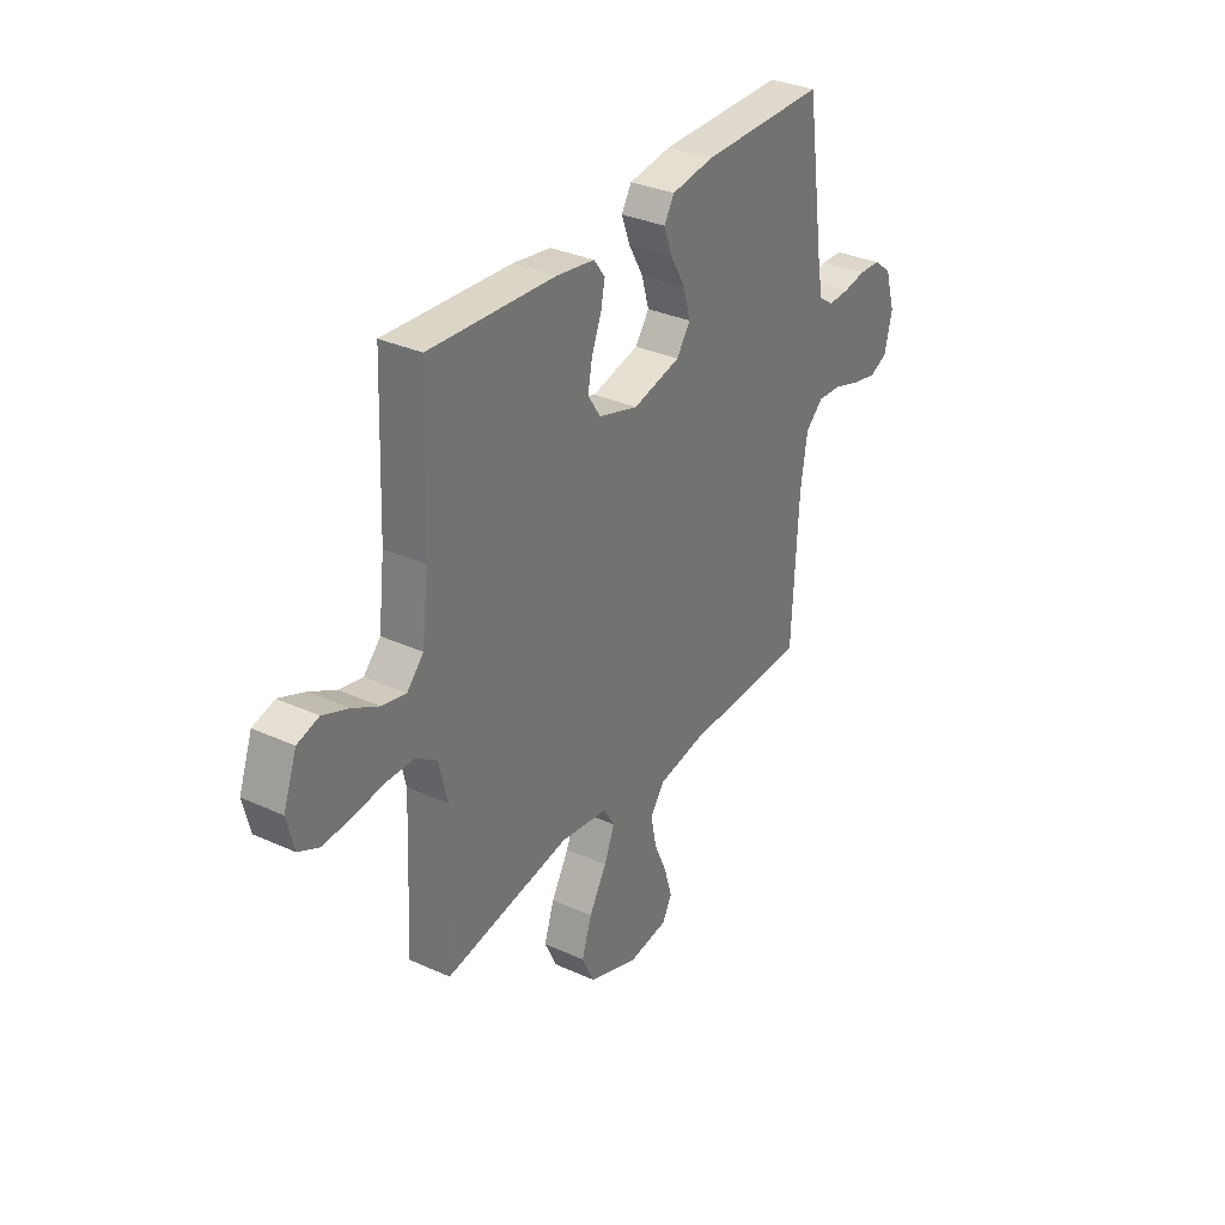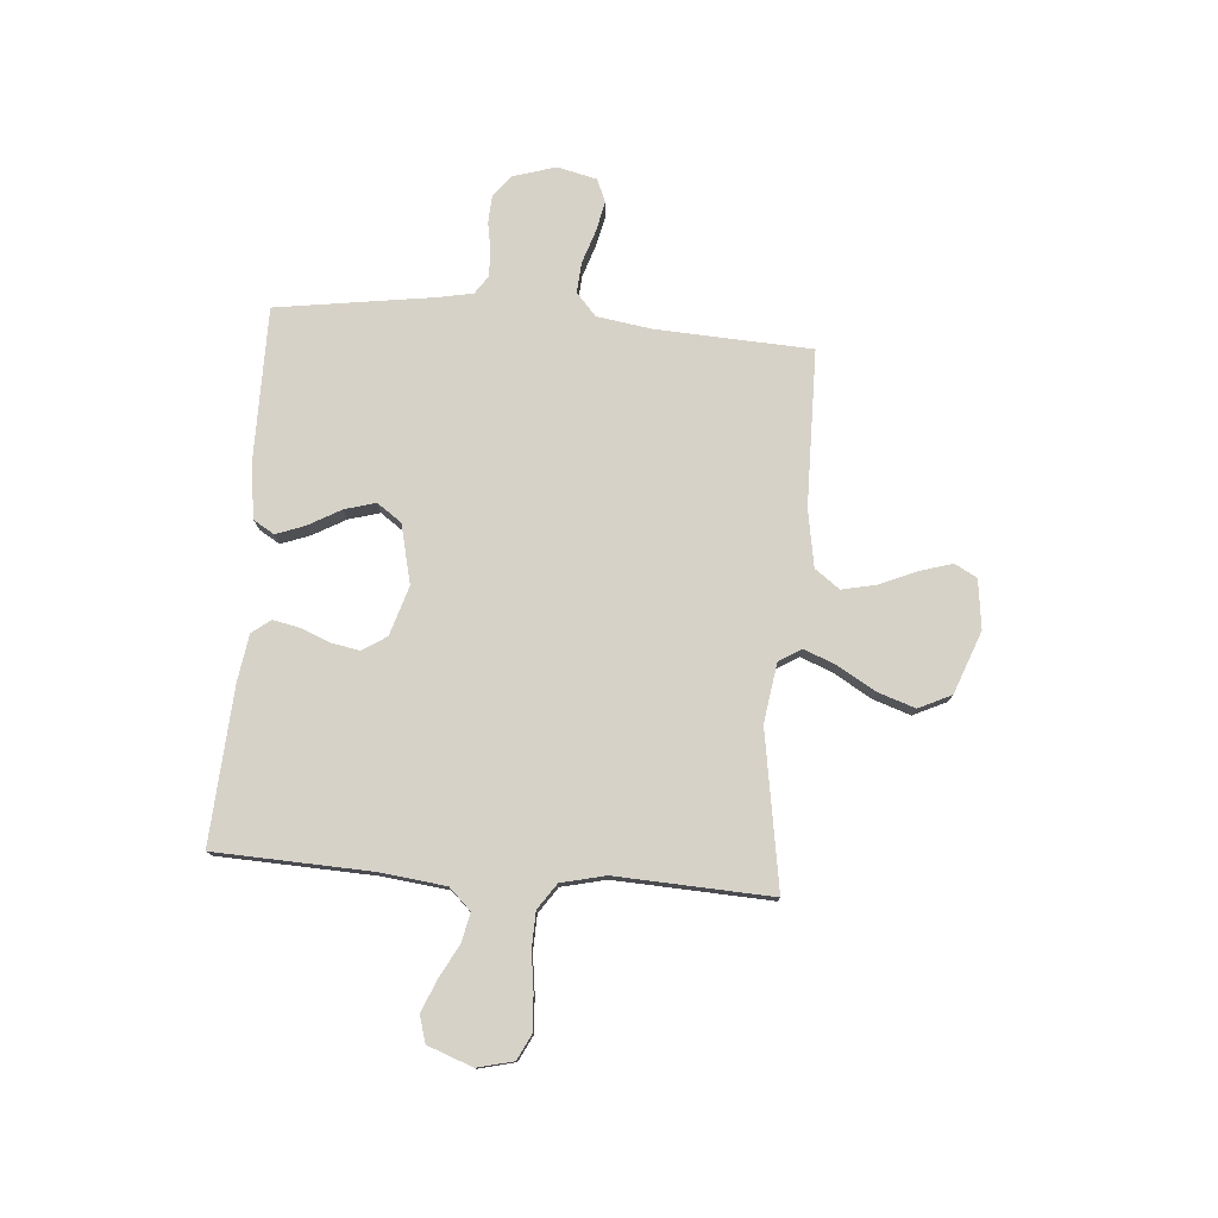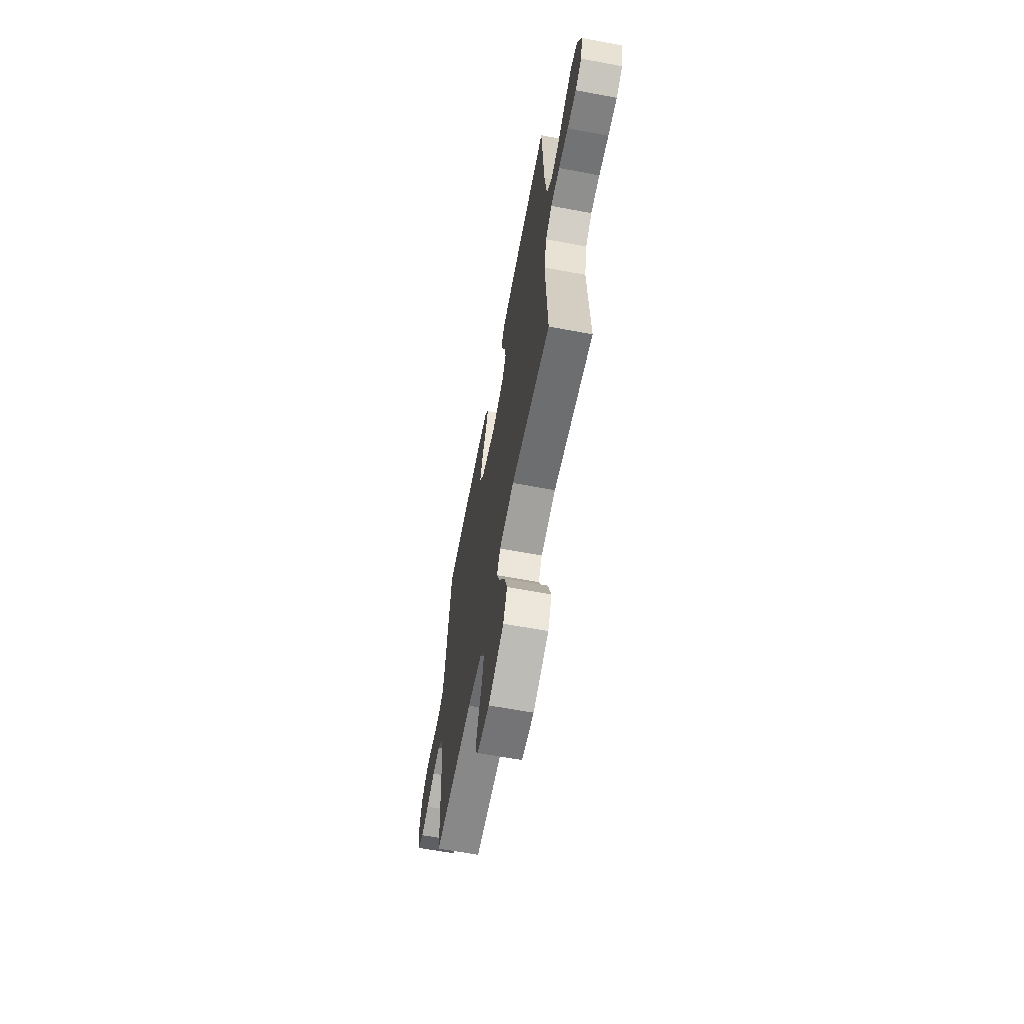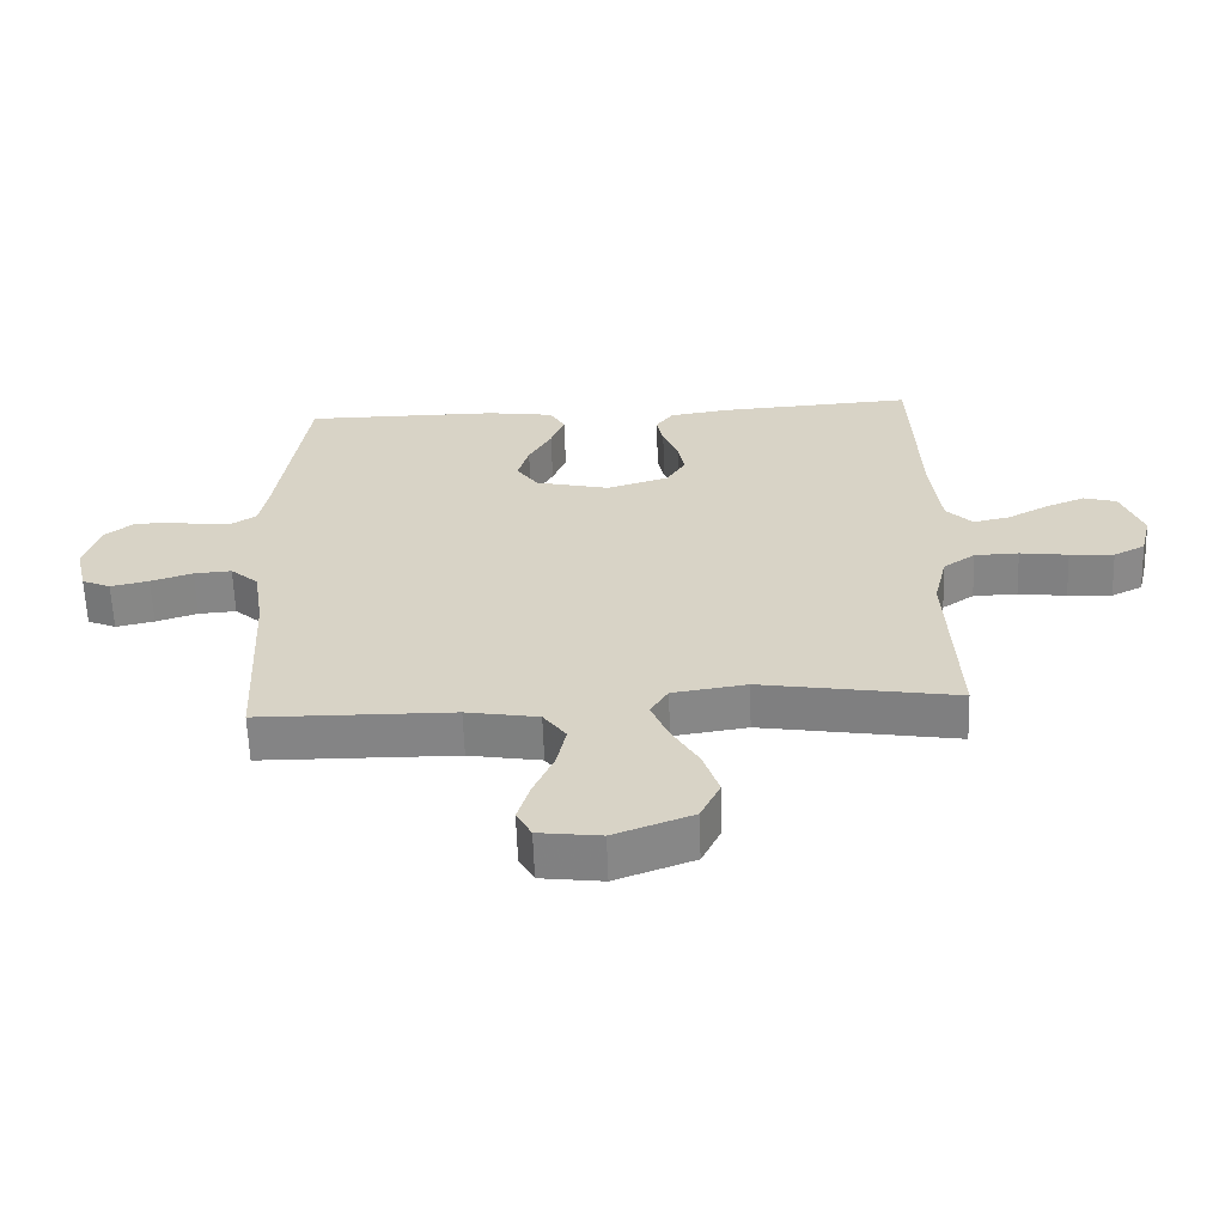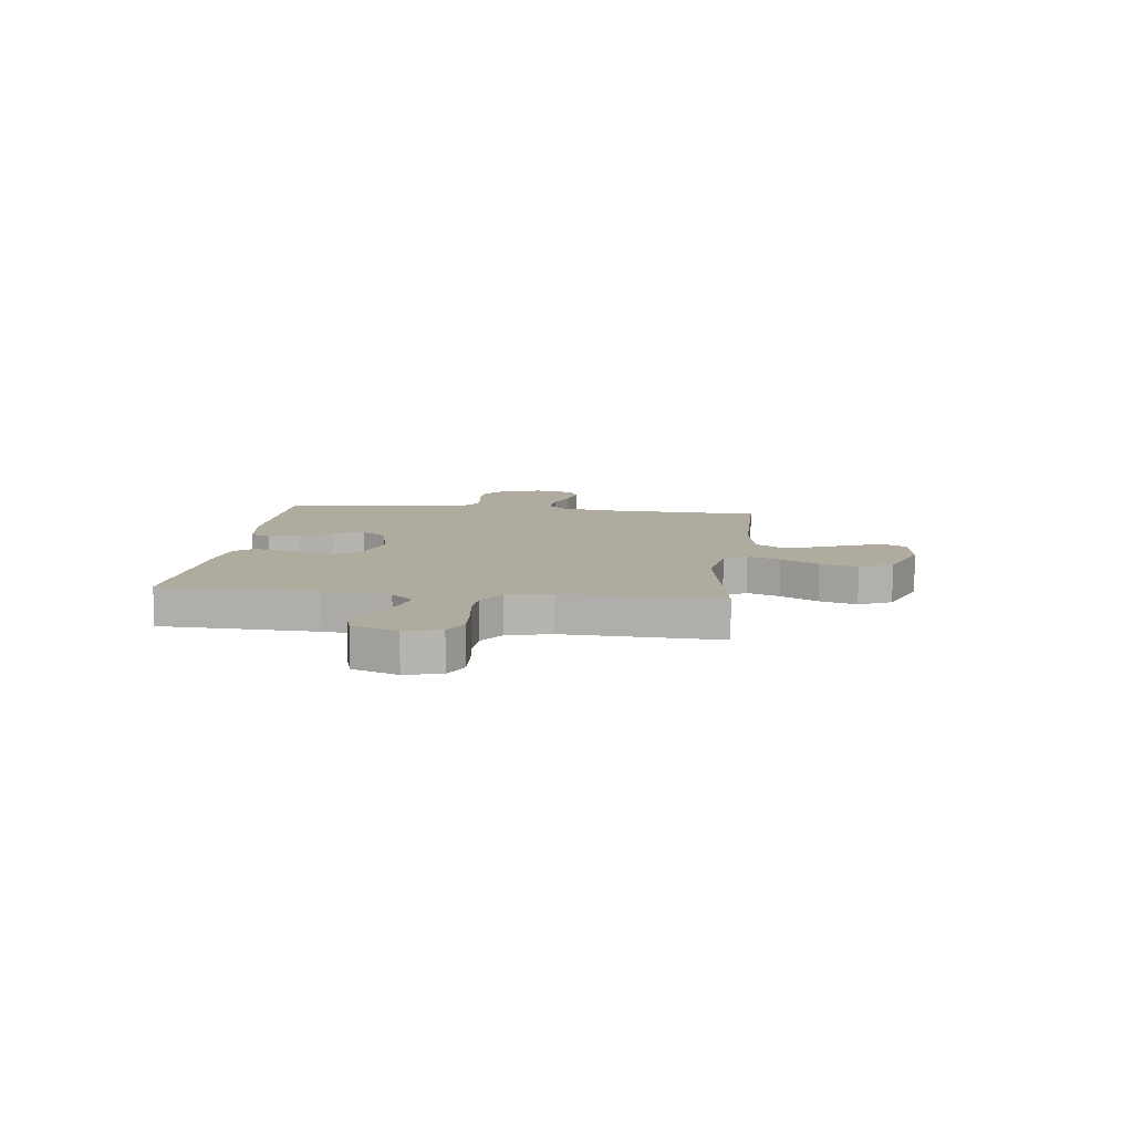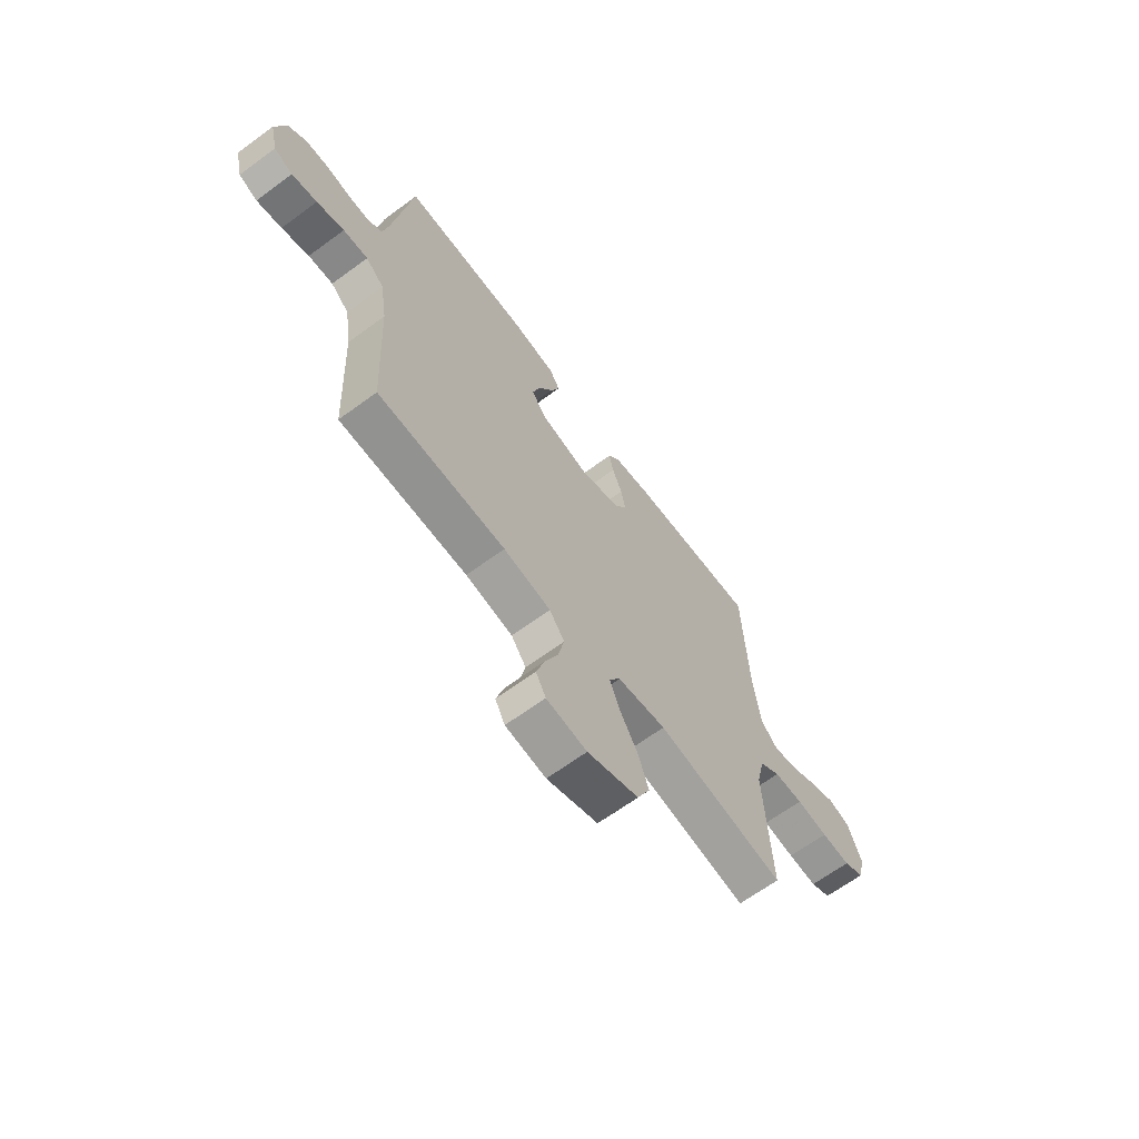
<metadata>
{"format":"obj","ext":"obj","renderer":"f3d","projection":"perspective","resolution":1024,"background":"white","views":[{"elev":32.9,"azim":122.1,"up":"+Z"},{"elev":77.3,"azim":94.6,"up":"+Y"},{"elev":-63.5,"azim":79.3,"up":"+Z"},{"elev":-61.6,"azim":2.0,"up":"+Z"},{"elev":9.7,"azim":96.8,"up":"+Y"},{"elev":-65.7,"azim":-53.5,"up":"+Z"}]}
</metadata>
<code>
v 0.5 0.07 0.5
v 0.512 0.07 0.2
v 0.527 0.07 0.073
v 0.567 0.07 0.031
v 0.623 0.07 0.043
v 0.686 0.07 0.077
v 0.747 0.07 0.102
v 0.798 0.07 0.087
v 0.83 0.07 0
v 0.813 0.07 -0.069
v 0.765 0.07 -0.093
v 0.697 0.07 -0.089
v 0.623 0.07 -0.079
v 0.555 0.07 -0.081
v 0.506 0.07 -0.115
v 0.486 0.07 -0.2
v 0.5 0.07 -0.5
v 0.2 0.07 -0.451
v 0.086 0.07 -0.468
v 0.059 0.07 -0.512
v 0.084 0.07 -0.574
v 0.126 0.07 -0.646
v 0.15 0.07 -0.718
v 0.12 0.07 -0.781
v 0 0.07 -0.826
v -0.095 0.07 -0.814
v -0.118 0.07 -0.771
v -0.099 0.07 -0.708
v -0.068 0.07 -0.637
v -0.054 0.07 -0.571
v -0.089 0.07 -0.523
v -0.2 0.07 -0.504
v -0.5 0.07 -0.5
v -0.515 0.07 -0.2
v -0.531 0.07 -0.095
v -0.574 0.07 -0.057
v -0.632 0.07 -0.061
v -0.696 0.07 -0.082
v -0.755 0.07 -0.095
v -0.799 0.07 -0.076
v -0.817 0.07 0
v -0.792 0.07 0.082
v -0.75 0.07 0.115
v -0.697 0.07 0.118
v -0.642 0.07 0.108
v -0.592 0.07 0.107
v -0.557 0.07 0.131
v -0.544 0.07 0.2
v -0.5 0.07 0.5
v -0.2 0.07 0.5
v -0.098 0.07 0.485
v -0.074 0.07 0.445
v -0.095 0.07 0.389
v -0.13 0.07 0.327
v -0.147 0.07 0.267
v -0.114 0.07 0.22
v 0 0.07 0.193
v 0.095 0.07 0.222
v 0.125 0.07 0.269
v 0.115 0.07 0.324
v 0.092 0.07 0.381
v 0.082 0.07 0.431
v 0.109 0.07 0.467
v 0.2 0.07 0.481
v 0.5 0 0.5
v 0.512 0 0.2
v 0.527 0 0.073
v 0.567 0 0.031
v 0.623 0 0.043
v 0.686 0 0.077
v 0.747 0 0.102
v 0.798 0 0.087
v 0.83 0 0
v 0.813 0 -0.069
v 0.765 0 -0.093
v 0.697 0 -0.089
v 0.623 0 -0.079
v 0.555 0 -0.081
v 0.506 0 -0.115
v 0.486 0 -0.2
v 0.5 0 -0.5
v 0.2 0 -0.451
v 0.086 0 -0.468
v 0.059 0 -0.512
v 0.084 0 -0.574
v 0.126 0 -0.646
v 0.15 0 -0.718
v 0.12 0 -0.781
v 0 0 -0.826
v -0.095 0 -0.814
v -0.118 0 -0.771
v -0.099 0 -0.708
v -0.068 0 -0.637
v -0.054 0 -0.571
v -0.089 0 -0.523
v -0.2 0 -0.504
v -0.5 0 -0.5
v -0.515 0 -0.2
v -0.531 0 -0.095
v -0.574 0 -0.057
v -0.632 0 -0.061
v -0.696 0 -0.082
v -0.755 0 -0.095
v -0.799 0 -0.076
v -0.817 0 0
v -0.792 0 0.082
v -0.75 0 0.115
v -0.697 0 0.118
v -0.642 0 0.108
v -0.592 0 0.107
v -0.557 0 0.131
v -0.544 0 0.2
v -0.5 0 0.5
v -0.2 0 0.5
v -0.098 0 0.485
v -0.074 0 0.445
v -0.095 0 0.389
v -0.13 0 0.327
v -0.147 0 0.267
v -0.114 0 0.22
v 0 0 0.193
v 0.095 0 0.222
v 0.125 0 0.269
v 0.115 0 0.324
v 0.092 0 0.381
v 0.082 0 0.431
v 0.109 0 0.467
v 0.2 0 0.481
f 63 64 1 2
f 60 61 62 63
f 59 60 63 2
f 58 59 2 3
f 57 58 3 4
f 56 57 4
f 51 52 53 54
f 51 54 55
f 48 49 50 51
f 47 48 51 55
f 46 47 55 56
f 42 43 44 45
f 42 45 46
f 41 42 46
f 37 38 39 40
f 37 40 41 46
f 32 33 34
f 31 32 34 35
f 26 27 28 29
f 26 29 30
f 25 26 30
f 24 25 30
f 21 22 23 24
f 20 21 24 30
f 19 20 30 31
f 16 17 18
f 15 16 18 19
f 10 11 12 13
f 10 13 14
f 9 10 14
f 8 9 14
f 5 6 7 8
f 5 8 14
f 4 5 14 15
f 36 37 46 56
f 35 36 56 4
f 19 31 35
f 4 15 19 35
f 66 65 128 127
f 127 126 125 124
f 66 127 124 123
f 67 66 123 122
f 68 67 122 121
f 68 121 120
f 118 117 116 115
f 119 118 115
f 115 114 113 112
f 119 115 112 111
f 120 119 111 110
f 109 108 107 106
f 110 109 106
f 110 106 105
f 104 103 102 101
f 110 105 104 101
f 98 97 96
f 99 98 96 95
f 93 92 91 90
f 94 93 90
f 94 90 89
f 94 89 88
f 88 87 86 85
f 94 88 85 84
f 95 94 84 83
f 82 81 80
f 83 82 80 79
f 77 76 75 74
f 78 77 74
f 78 74 73
f 78 73 72
f 72 71 70 69
f 78 72 69
f 79 78 69 68
f 120 110 101 100
f 68 120 100 99
f 99 95 83
f 99 83 79 68
f 1 65 66 2
f 2 66 67 3
f 3 67 68 4
f 4 68 69 5
f 5 69 70 6
f 6 70 71 7
f 7 71 72 8
f 8 72 73 9
f 9 73 74 10
f 10 74 75 11
f 11 75 76 12
f 12 76 77 13
f 13 77 78 14
f 14 78 79 15
f 15 79 80 16
f 16 80 81 17
f 17 81 82 18
f 18 82 83 19
f 19 83 84 20
f 20 84 85 21
f 21 85 86 22
f 22 86 87 23
f 23 87 88 24
f 24 88 89 25
f 25 89 90 26
f 26 90 91 27
f 27 91 92 28
f 28 92 93 29
f 29 93 94 30
f 30 94 95 31
f 31 95 96 32
f 32 96 97 33
f 33 97 98 34
f 34 98 99 35
f 35 99 100 36
f 36 100 101 37
f 37 101 102 38
f 38 102 103 39
f 39 103 104 40
f 40 104 105 41
f 41 105 106 42
f 42 106 107 43
f 43 107 108 44
f 44 108 109 45
f 45 109 110 46
f 46 110 111 47
f 47 111 112 48
f 48 112 113 49
f 49 113 114 50
f 50 114 115 51
f 51 115 116 52
f 52 116 117 53
f 53 117 118 54
f 54 118 119 55
f 55 119 120 56
f 56 120 121 57
f 57 121 122 58
f 58 122 123 59
f 59 123 124 60
f 60 124 125 61
f 61 125 126 62
f 62 126 127 63
f 63 127 128 64
f 64 128 65 1

</code>
